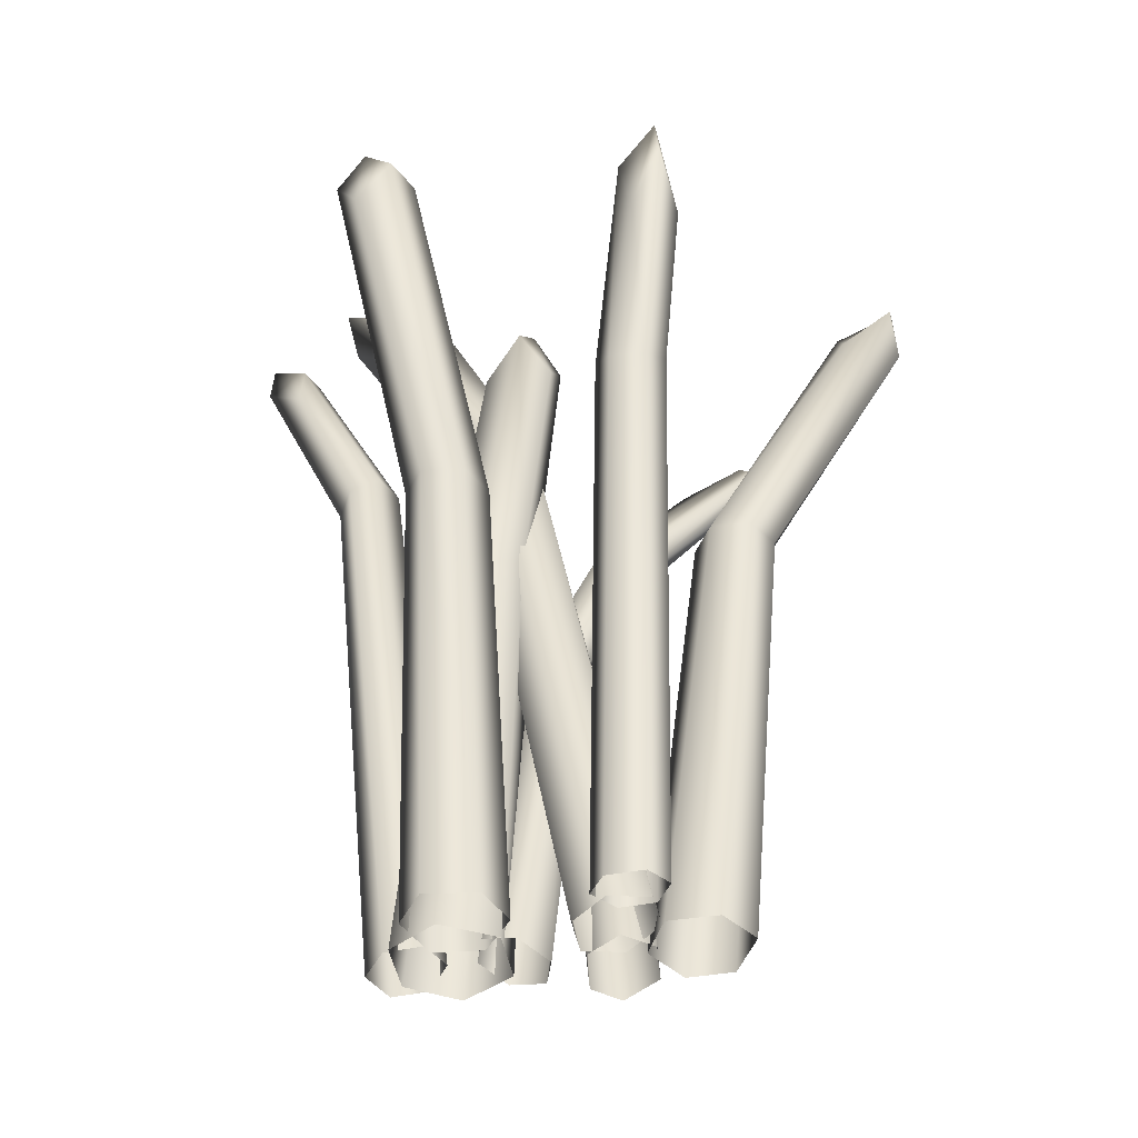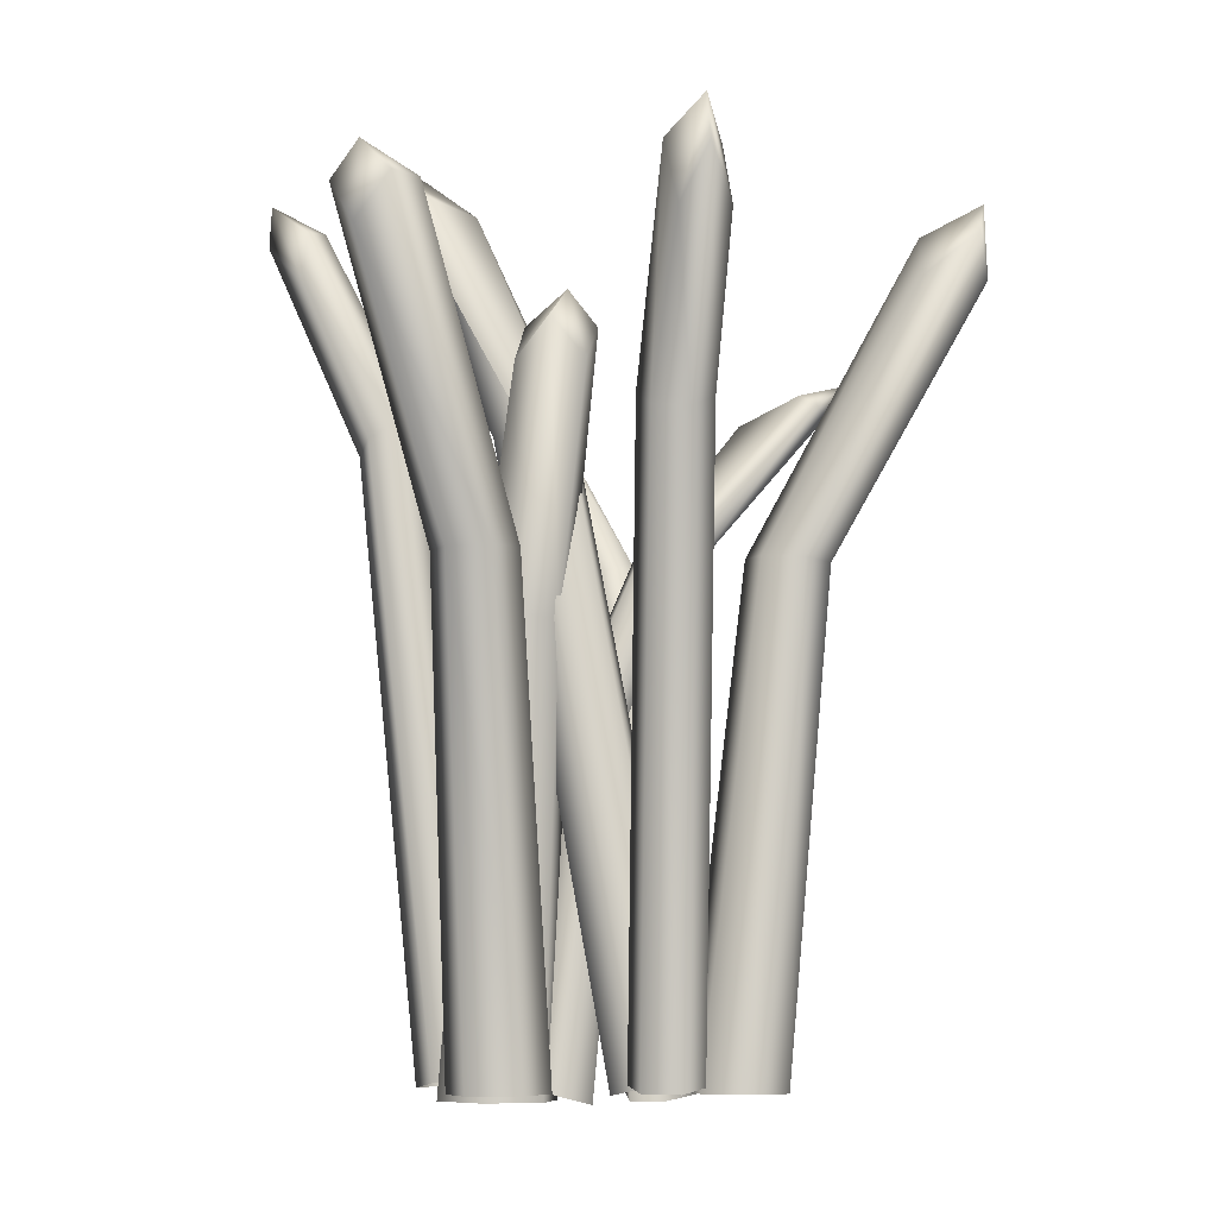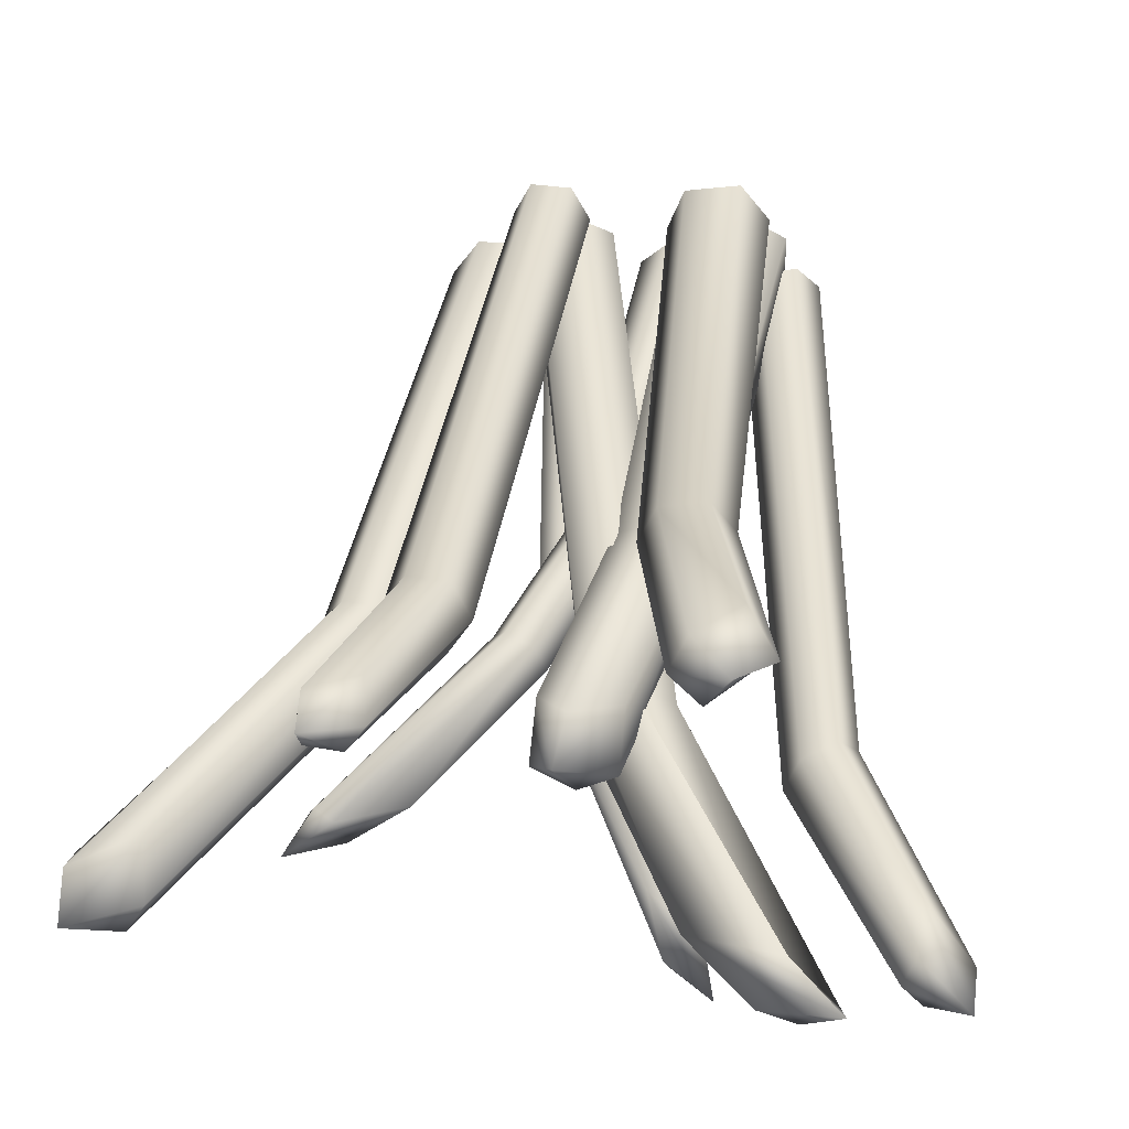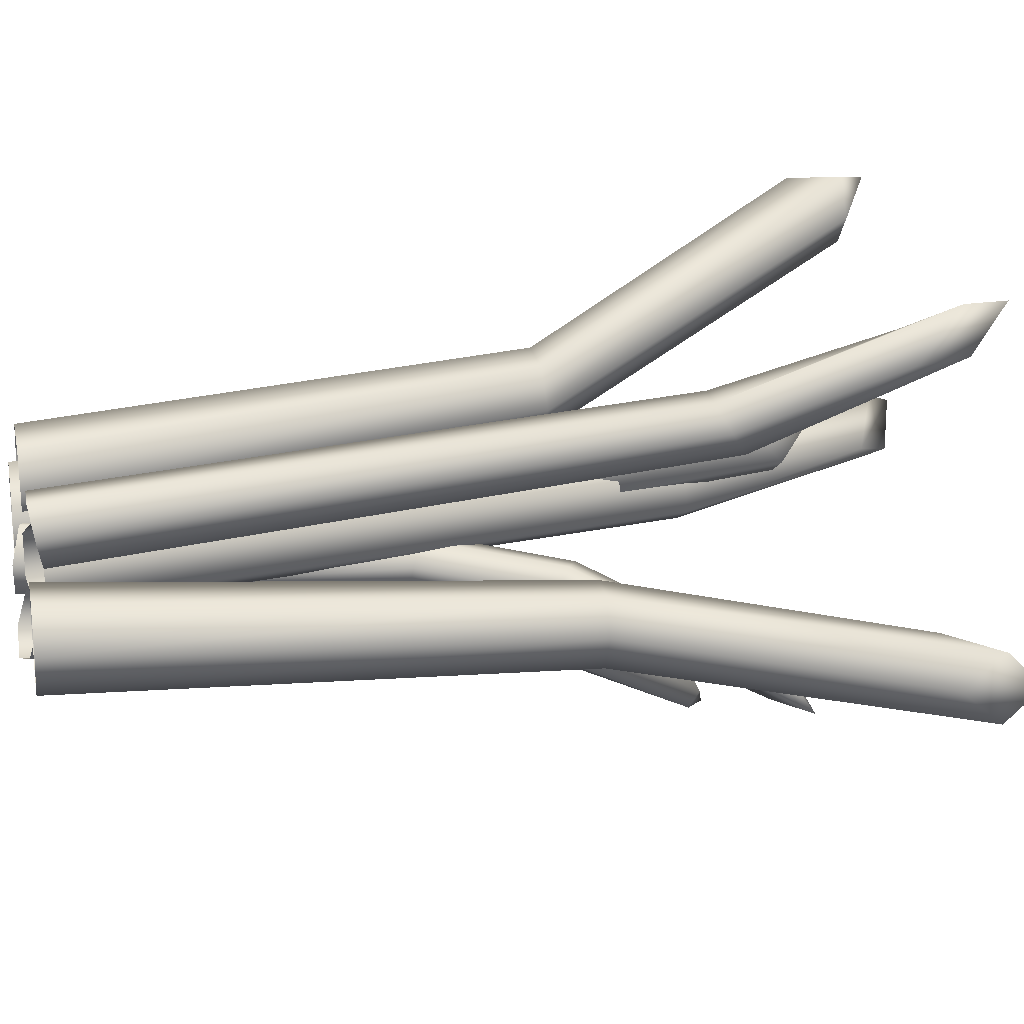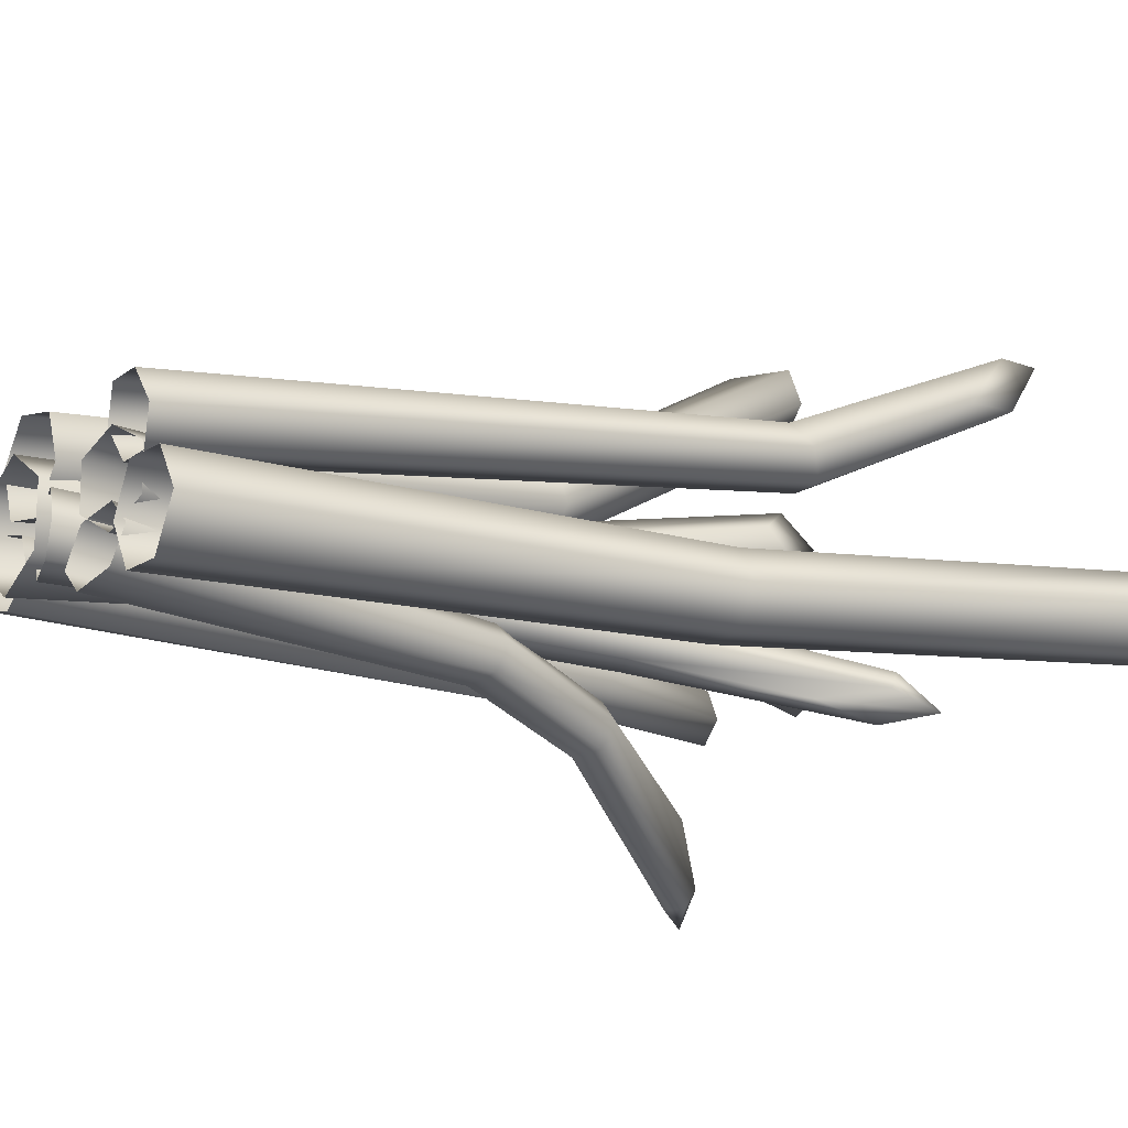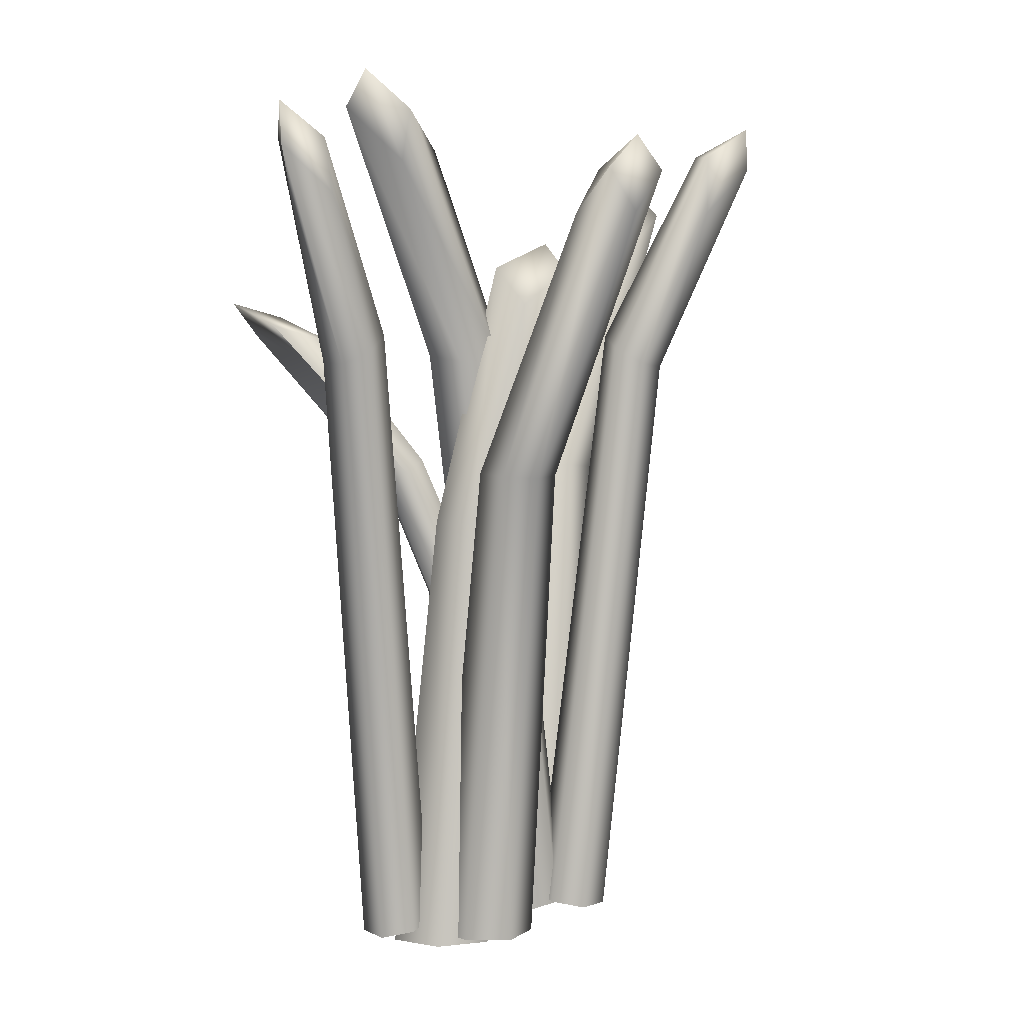
<metadata>
{"format":"obj","ext":"obj","renderer":"f3d","projection":"perspective","resolution":1024,"background":"white","views":[{"elev":-45.0,"azim":12.5,"up":"+Y"},{"elev":-8.0,"azim":13.6,"up":"+Y"},{"elev":43.1,"azim":-173.4,"up":"+Z"},{"elev":19.0,"azim":78.0,"up":"+Z"},{"elev":-14.8,"azim":55.5,"up":"+Z"},{"elev":3.1,"azim":-54.1,"up":"+Y"}]}
</metadata>
<code>
v  5.408 0.9473 0.5368
v  3.405 0.5328 1.609
v  1.547 0.1402 0.5272
v  1.485 0.1621 -1.768
v  3.454 0.5766 -2.913
v  5.424 0.9692 -1.74
v  -0.6758 33.31 0.5509
v  -2.484 32.87 1.627
v  -4.543 32.79 0.4226
v  -4.788 33.15 -1.621
v  -2.898 33.58 -2.645
v  -0.911 33.66 -1.621
v  -12.45 48.39 0.04954
v  -10 46.42 1.145
v  -5.751 44.58 -0.4683
v  -8.907 47.07 -1.609
v  -10.7 46.91 -2.463
v  -12.18 46.51 -1.563
v  -8.66 43.85 -0.4927
v  9.771 0.1843 -2.638
v  8.433 0.1987 -0.5325
v  5.751 0.2275 -0.4567
v  4.492 0.2419 -2.731
v  5.85 0.2275 -5.034
v  8.328 0.1987 -5.063
v  12.06 26.33 -2.955
v  11.03 26.41 -1.255
v  8.839 26.57 -1.251
v  7.668 26.65 -3.058
v  8.687 26.57 -5.028
v  10.86 26.41 -4.925
v  19.93 44.45 -3.721
v  19.91 42.68 -1.922
v  20.07 40.44 -3.516
v  19.74 42.69 -5.476
v  17.6 42.84 -5.538
v  16.63 42.9 -3.671
v  17.05 40.52 -1.905
v  6.52 0.6151 1.774
v  5.702 0.3279 3.358
v  3.664 0.3635 3.321
v  2.671 0.6863 1.701
v  3.669 0.9735 0.02896
v  5.55 0.9379 0.07976
v  7.861 33.3 5.199
v  6.935 32.58 6.5
v  4.979 32.75 6.563
v  3.965 33.64 5.3
v  5.015 34.36 3.88
v  6.966 34.19 3.854
v  8.723 46.34 11.23
v  8.914 44.03 11.23
v  9.389 41.63 8.46
v  8.935 44.54 8.657
v  7.265 44.76 8.72
v  6.389 44.62 10.08
v  7.035 41.52 9.661
v  3.46 0.6339 -1.569
v  1.663 0.1769 -2.187
v  1.416 -0.3429 -4.179
v  2.815 -0.4058 -5.341
v  4.756 0.0511 -4.654
v  4.963 0.571 -2.81
v  0.03411 26.97 -5.982
v  -1.252 26.31 -6.207
v  -1.41 25.66 -7.581
v  -0.4325 25.67 -8.637
v  0.8147 26.33 -8.37
v  1.049 26.99 -7.057
v  -6.915 36.35 -14.83
v  -6.237 34.99 -12.21
v  -3.574 34.1 -10.16
v  -4.519 35.57 -13.24
v  -4.665 35.01 -14.19
v  -5.542 34.44 -14.18
v  -4.465 32.89 -10.98
v  2.658 19.5 -6.037
v  1.288 18.92 -6.474
v  0.2933 18.89 -5.501
v  0.4823 19.43 -4.017
v  1.835 20.01 -3.631
v  2.905 20.04 -4.625
v  -4.764 0.1843 4.044
v  -6.289 0.1987 2.069
v  -5.448 0.2275 -0.4786
v  -2.881 0.2419 -0.8891
v  -1.177 0.2275 1.171
v  -1.993 0.1987 3.511
v  -5.245 26.33 6.308
v  -6.491 26.41 4.753
v  -5.751 26.57 2.695
v  -3.653 26.65 2.209
v  -2.147 26.57 3.837
v  -2.983 26.41 5.843
v  -7.201 44.45 13.97
v  -8.885 42.68 13.33
v  -7.442 40.44 14.03
v  -5.487 42.69 14.39
v  -4.699 42.84 12.39
v  -6.126 42.9 10.84
v  -7.928 40.52 10.64
v  -7.806 0.6151 -0.514
v  -9.018 0.3279 -1.822
v  -8.29 0.3635 -3.727
v  -6.429 0.6863 -4.109
v  -5.196 0.9735 -2.602
v  -5.884 0.9379 -0.8501
v  -11.48 33.3 -0.4186
v  -12.39 32.58 -1.731
v  -11.79 32.75 -3.592
v  -10.25 33.64 -4.116
v  -9.275 34.36 -2.645
v  -9.915 34.19 -0.8028
v  -17.45 46.34 -1.66
v  -17.52 44.03 -1.48
v  -15.07 41.63 -0.09078
v  -15.1 44.54 -0.5845
v  -14.59 44.76 -2.176
v  -15.57 44.62 -3.461
v  -15.4 41.52 -2.713
v  -1.78 -0.2357 0.5799
v  -4.472 -0.2227 2.204
v  -7.144 -0.1967 0.7103
v  -7.283 -0.1837 -2.272
v  -4.719 -0.1967 -3.981
v  -1.901 -0.2227 -2.544
v  -0.8794 23.4 1.317
v  -2.813 23.47 2.455
v  -4.956 23.61 1.484
v  -5.044 23.69 -0.943
v  -3.045 23.61 -2.179
v  -0.9826 23.47 -1.151
v  -0.002946 39.57 3.074
v  -0.4441 37.94 4.787
v  1.062 35.91 3.475
v  1.15 37.93 1.4
v  -0.8107 38.07 0.3507
v  -2.623 38.15 1.496
v  -2.607 36.02 3.468
v  -3.622 0.6339 -2.255
v  -2.43 0.1769 -3.734
v  -0.4724 -0.3429 -3.289
v  0.1439 -0.4058 -1.579
v  -1.162 0.0511 0.01272
v  -2.966 0.571 -0.4189
v  1.693 26.97 -3.975
v  2.342 26.31 -5.109
v  3.688 25.66 -4.79
v  4.349 25.67 -3.511
v  3.673 26.33 -2.429
v  2.358 26.99 -2.656
v  12.37 36.35 -7.502
v  9.682 34.99 -7.755
v  6.844 34.1 -5.95
v  10.07 35.57 -5.789
v  11.01 35.01 -5.601
v  11.3 34.44 -6.43
v  7.927 32.89 -6.505
v  0.8521 19.5 -1.49
v  1.729 18.92 -2.629
v  1.153 18.89 -3.895
v  -0.3072 19.43 -4.222
v  -1.13 20.01 -3.082
v  -0.56 20.04 -1.737
o GrassSmall
g GrassSmall
f -164 -158 -157 -163
f -163 -157 -156 -162
f -162 -156 -155 -161
f -161 -155 -154 -160
f -160 -154 -153 -159
f -159 -153 -158 -164
f -158 -150 -151 -157
f -157 -151 -146 -156
f -156 -146 -147 -155
f -155 -147 -148 -154
f -154 -148 -149 -153
f -153 -149 -150 -158
f -150 -152 -151
f -151 -152 -146
f -146 -152 -147
f -147 -152 -148
f -148 -152 -149
f -149 -152 -150
f -145 -139 -138 -144
f -144 -138 -137 -143
f -143 -137 -136 -142
f -142 -136 -135 -141
f -141 -135 -134 -140
f -140 -134 -139 -145
f -139 -131 -132 -138
f -138 -132 -127 -137
f -137 -127 -128 -136
f -136 -128 -129 -135
f -135 -129 -130 -134
f -134 -130 -131 -139
f -131 -133 -132
f -132 -133 -127
f -127 -133 -128
f -128 -133 -129
f -129 -133 -130
f -130 -133 -131
f -126 -120 -119 -125
f -125 -119 -118 -124
f -124 -118 -117 -123
f -123 -117 -116 -122
f -122 -116 -115 -121
f -121 -115 -120 -126
f -120 -112 -113 -119
f -119 -113 -108 -118
f -118 -108 -109 -117
f -117 -109 -110 -116
f -116 -110 -111 -115
f -115 -111 -112 -120
f -112 -114 -113
f -113 -114 -108
f -108 -114 -109
f -109 -114 -110
f -110 -114 -111
f -111 -114 -112
f -107 -84 -85 -106
f -106 -85 -86 -105
f -105 -86 -87 -104
f -104 -87 -88 -103
f -103 -88 -83 -102
f -102 -83 -84 -107
f -101 -93 -94 -100
f -100 -94 -89 -99
f -99 -89 -90 -98
f -98 -90 -91 -97
f -97 -91 -92 -96
f -96 -92 -93 -101
f -93 -95 -94
f -94 -95 -89
f -89 -95 -90
f -90 -95 -91
f -91 -95 -92
f -92 -95 -93
f -84 -101 -100 -85
f -85 -100 -99 -86
f -86 -99 -98 -87
f -87 -98 -97 -88
f -88 -97 -96 -83
f -83 -96 -101 -84
f -82 -76 -75 -81
f -81 -75 -74 -80
f -80 -74 -73 -79
f -79 -73 -72 -78
f -78 -72 -71 -77
f -77 -71 -76 -82
f -76 -68 -69 -75
f -75 -69 -64 -74
f -74 -64 -65 -73
f -73 -65 -66 -72
f -72 -66 -67 -71
f -71 -67 -68 -76
f -68 -70 -69
f -69 -70 -64
f -64 -70 -65
f -65 -70 -66
f -66 -70 -67
f -67 -70 -68
f -63 -57 -56 -62
f -62 -56 -55 -61
f -61 -55 -54 -60
f -60 -54 -53 -59
f -59 -53 -52 -58
f -58 -52 -57 -63
f -57 -49 -50 -56
f -56 -50 -45 -55
f -55 -45 -46 -54
f -54 -46 -47 -53
f -53 -47 -48 -52
f -52 -48 -49 -57
f -49 -51 -50
f -50 -51 -45
f -45 -51 -46
f -46 -51 -47
f -47 -51 -48
f -48 -51 -49
f -44 -38 -37 -43
f -43 -37 -36 -42
f -42 -36 -35 -41
f -41 -35 -34 -40
f -40 -34 -33 -39
f -39 -33 -38 -44
f -38 -30 -31 -37
f -37 -31 -26 -36
f -36 -26 -27 -35
f -35 -27 -28 -34
f -34 -28 -29 -33
f -33 -29 -30 -38
f -30 -32 -31
f -31 -32 -26
f -26 -32 -27
f -27 -32 -28
f -28 -32 -29
f -29 -32 -30
f -25 -2 -3 -24
f -24 -3 -4 -23
f -23 -4 -5 -22
f -22 -5 -6 -21
f -21 -6 -1 -20
f -20 -1 -2 -25
f -19 -11 -12 -18
f -18 -12 -7 -17
f -17 -7 -8 -16
f -16 -8 -9 -15
f -15 -9 -10 -14
f -14 -10 -11 -19
f -11 -13 -12
f -12 -13 -7
f -7 -13 -8
f -8 -13 -9
f -9 -13 -10
f -10 -13 -11
f -2 -19 -18 -3
f -3 -18 -17 -4
f -4 -17 -16 -5
f -5 -16 -15 -6
f -6 -15 -14 -1
f -1 -14 -19 -2

</code>
